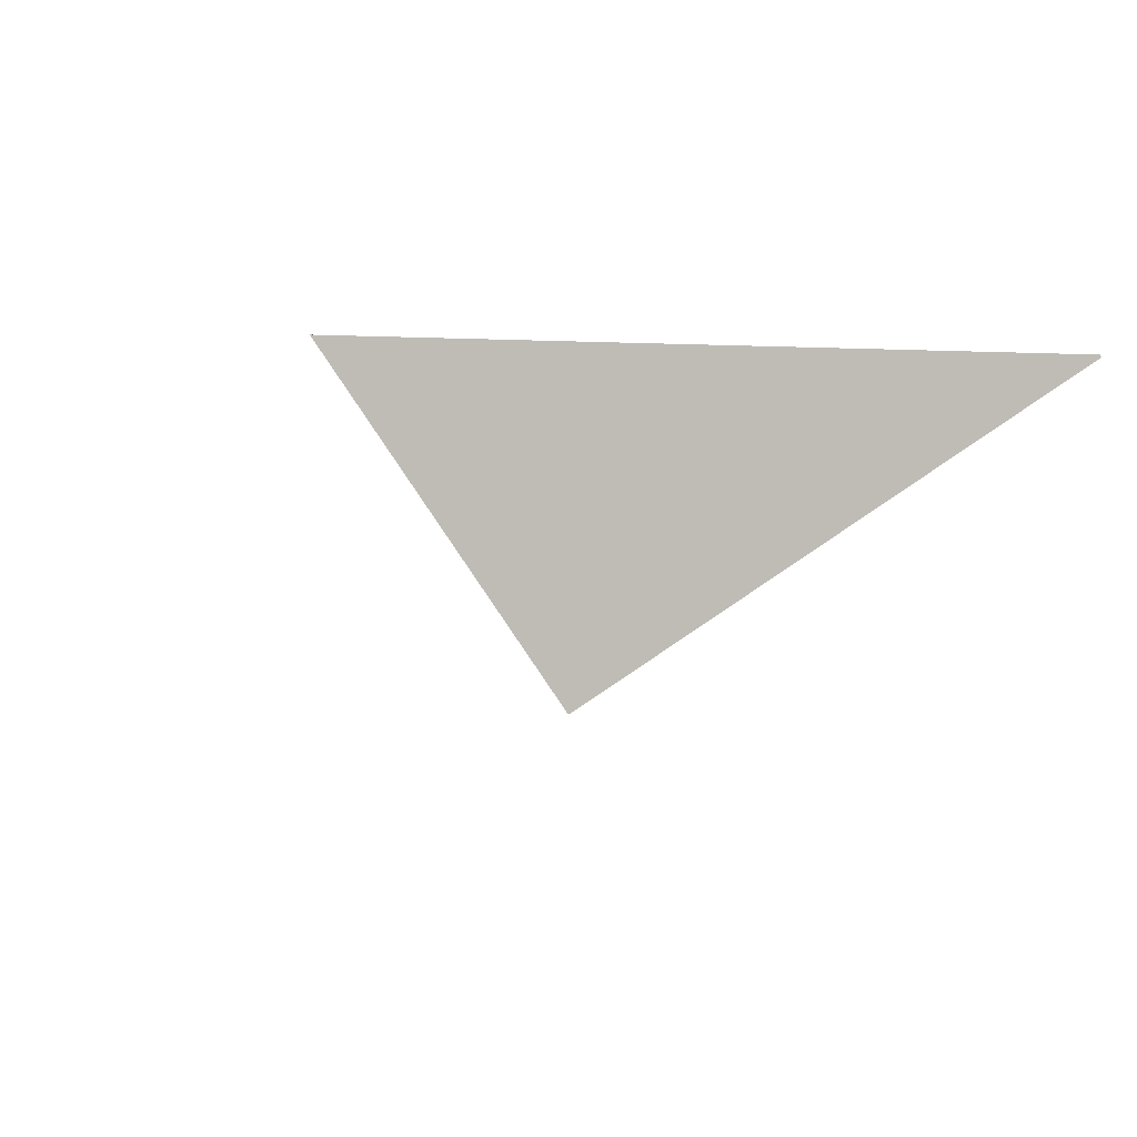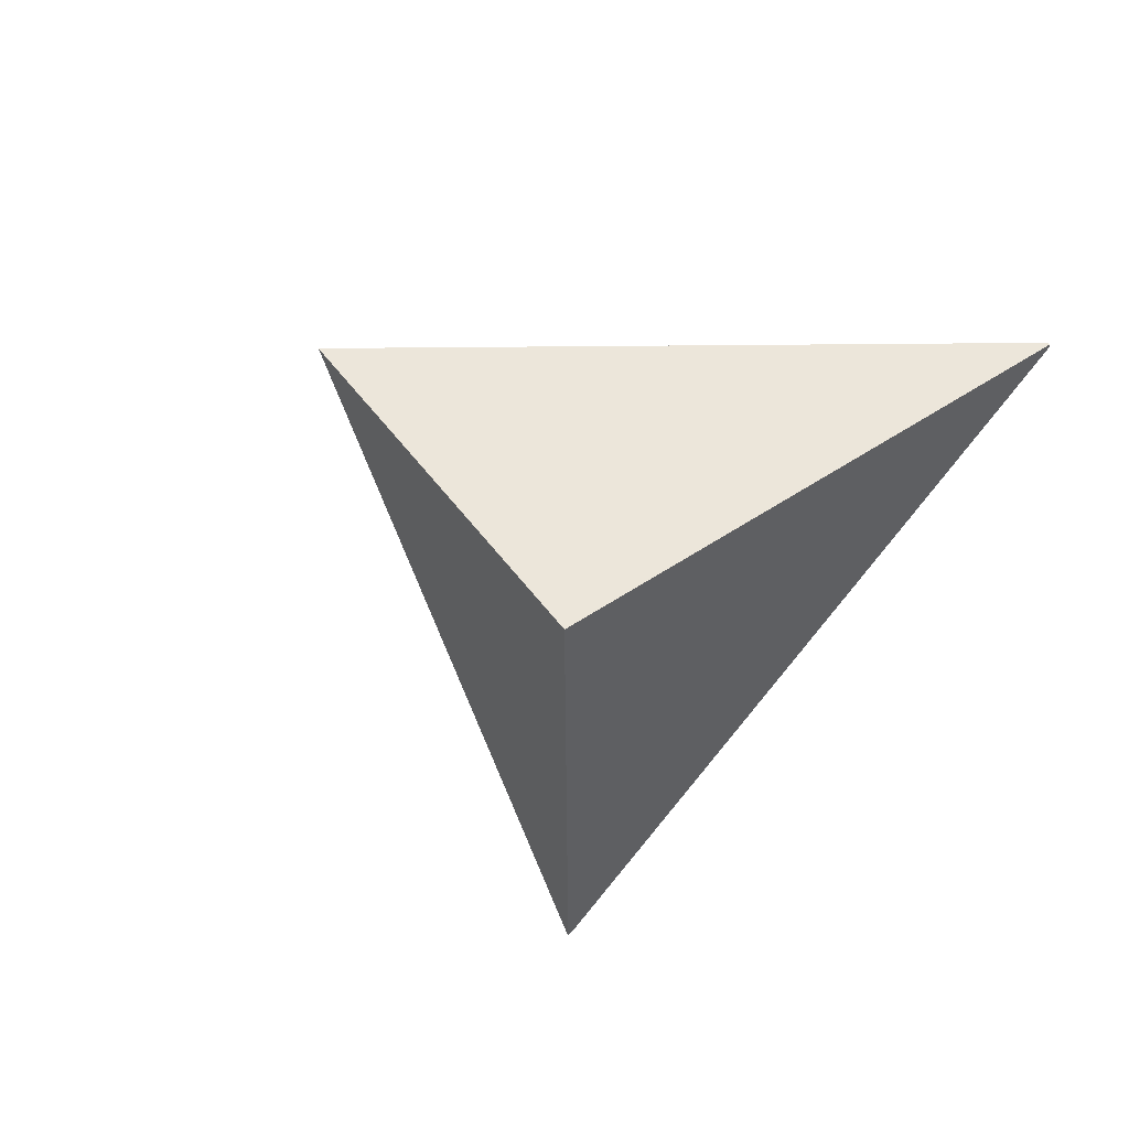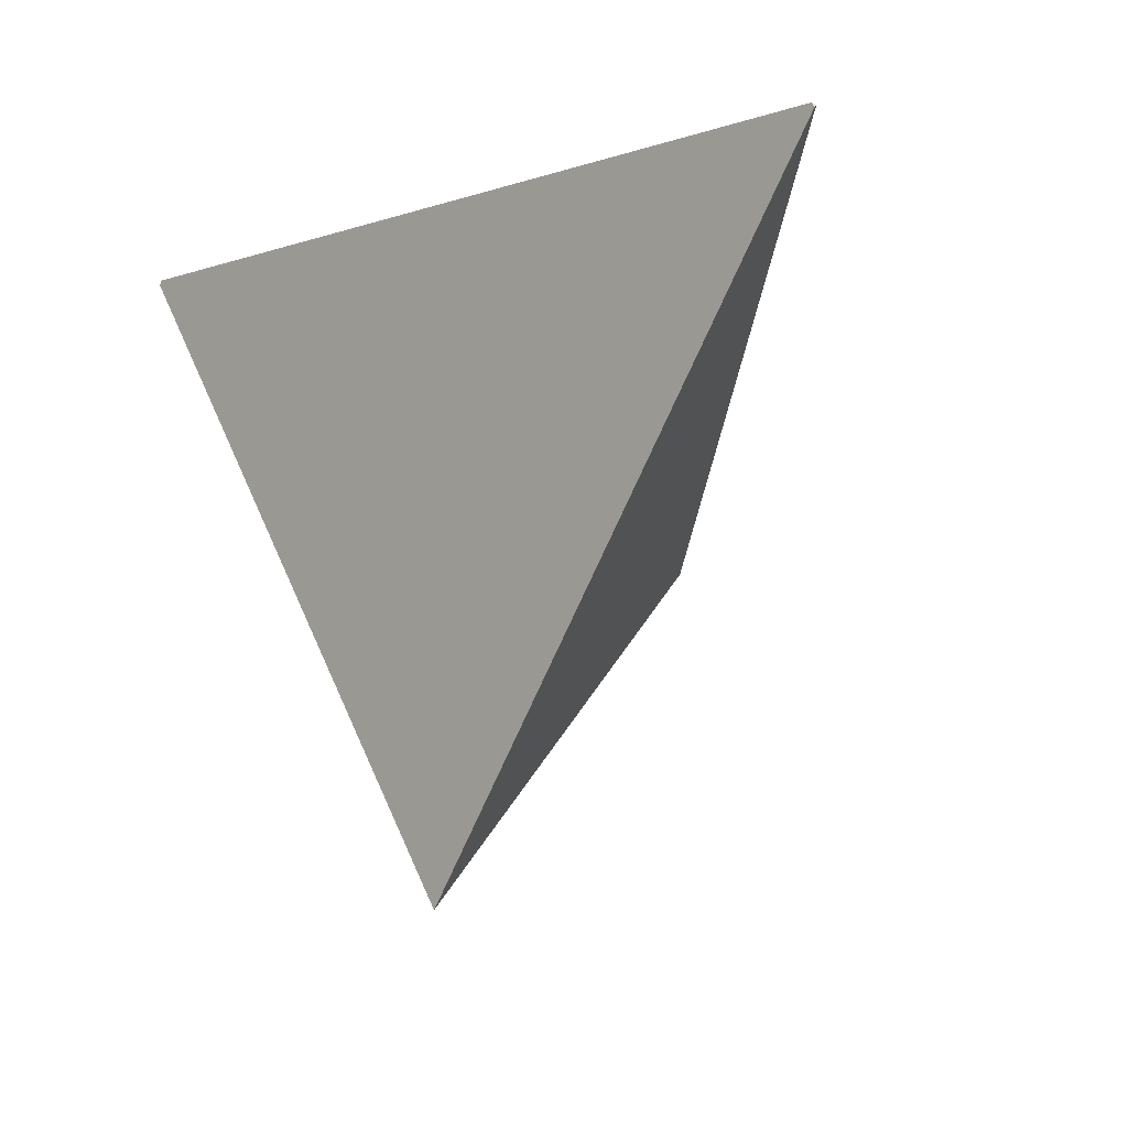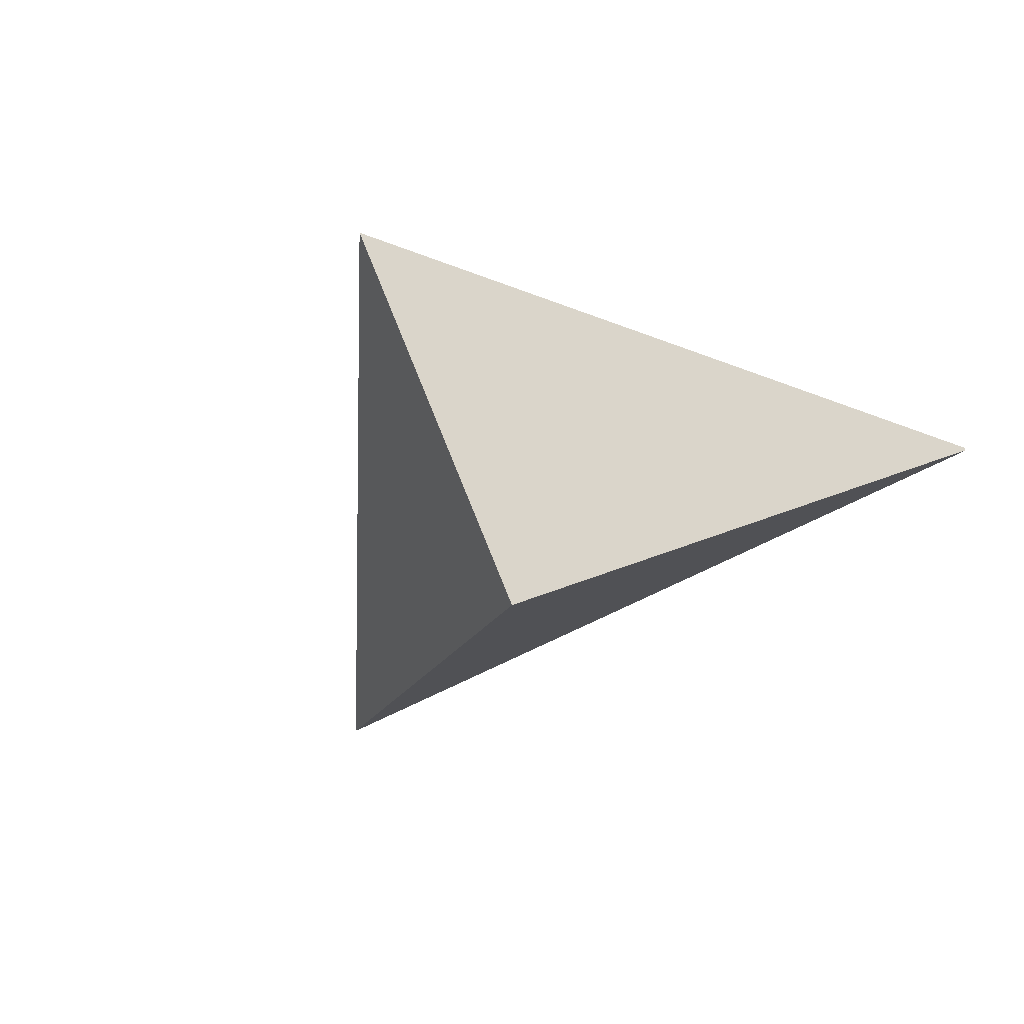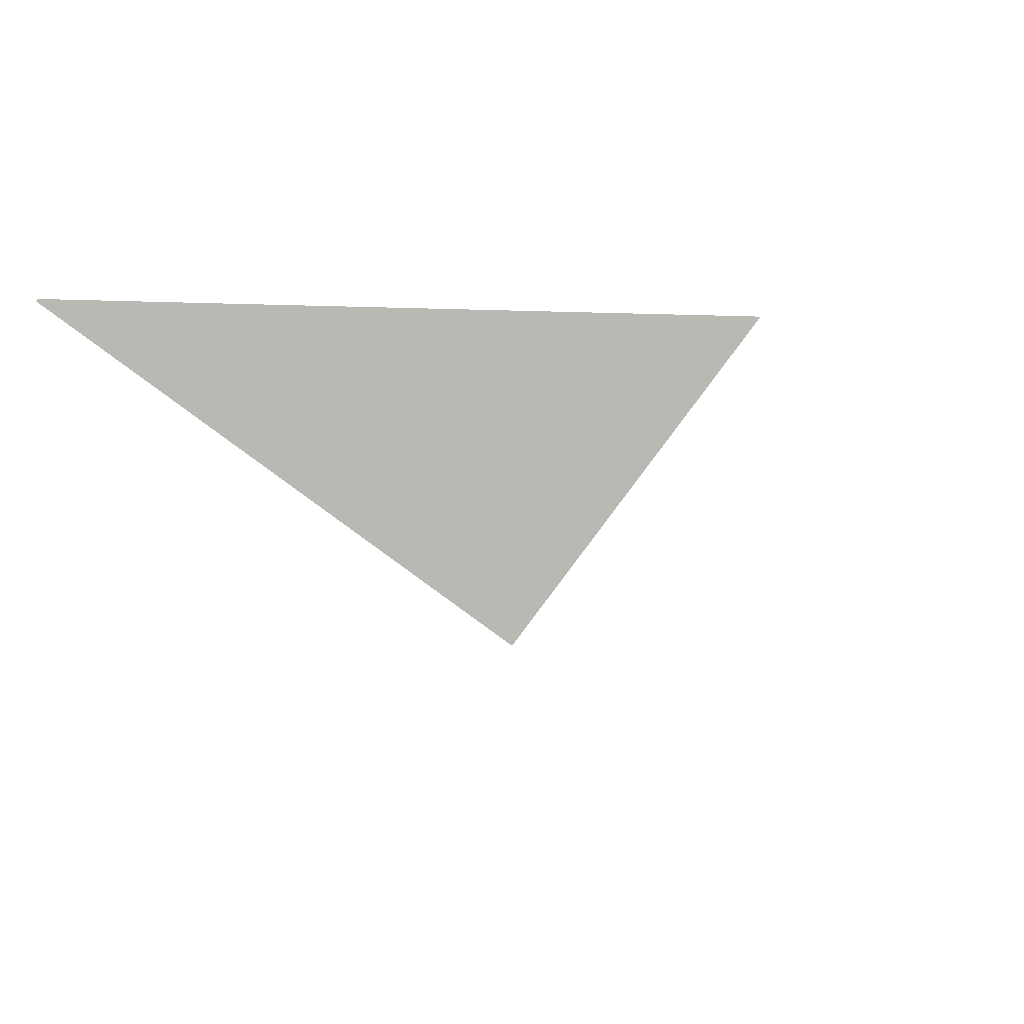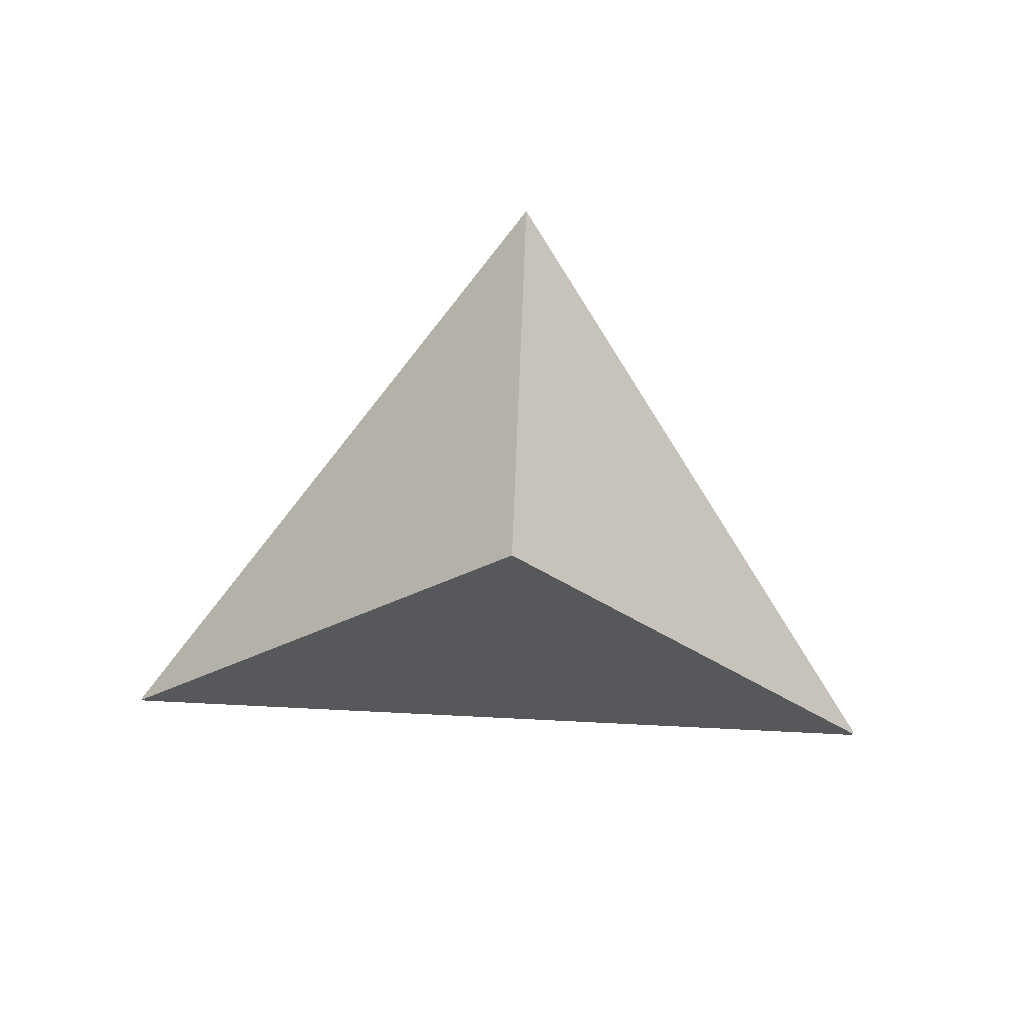
<metadata>
{"format":"obj","ext":"obj","renderer":"f3d","projection":"perspective","resolution":1024,"background":"white","views":[{"elev":-24.5,"azim":-128.1,"up":"+Y"},{"elev":-66.9,"azim":-124.8,"up":"+Y"},{"elev":-5.4,"azim":-133.7,"up":"+Z"},{"elev":-51.3,"azim":-147.9,"up":"+Y"},{"elev":-22.1,"azim":122.3,"up":"+Y"},{"elev":-73.3,"azim":177.0,"up":"+Y"}]}
</metadata>
<code>
o obj_0
v 6.142 		-3.003 		35
v -8 		-3.003 		15
v -22.14 		-3.003 		35
v -22.05 		-3.003 		35.14
v 6.046 		-3.003 		35.14
v -22.14 		-3.071 		35.07
v 6.142 		-3.071 		35.07
v -8 		-13.07 		25.07
g group_0_15277357
f 3 4 2
f 4 5 2
f 1 2 5
f 4 3 6
f 7 8 1
f 2 1 8
f 2 8 3
f 6 3 8
f 1 5 7
f 7 5 8
f 5 4 8
f 6 8 4

</code>
